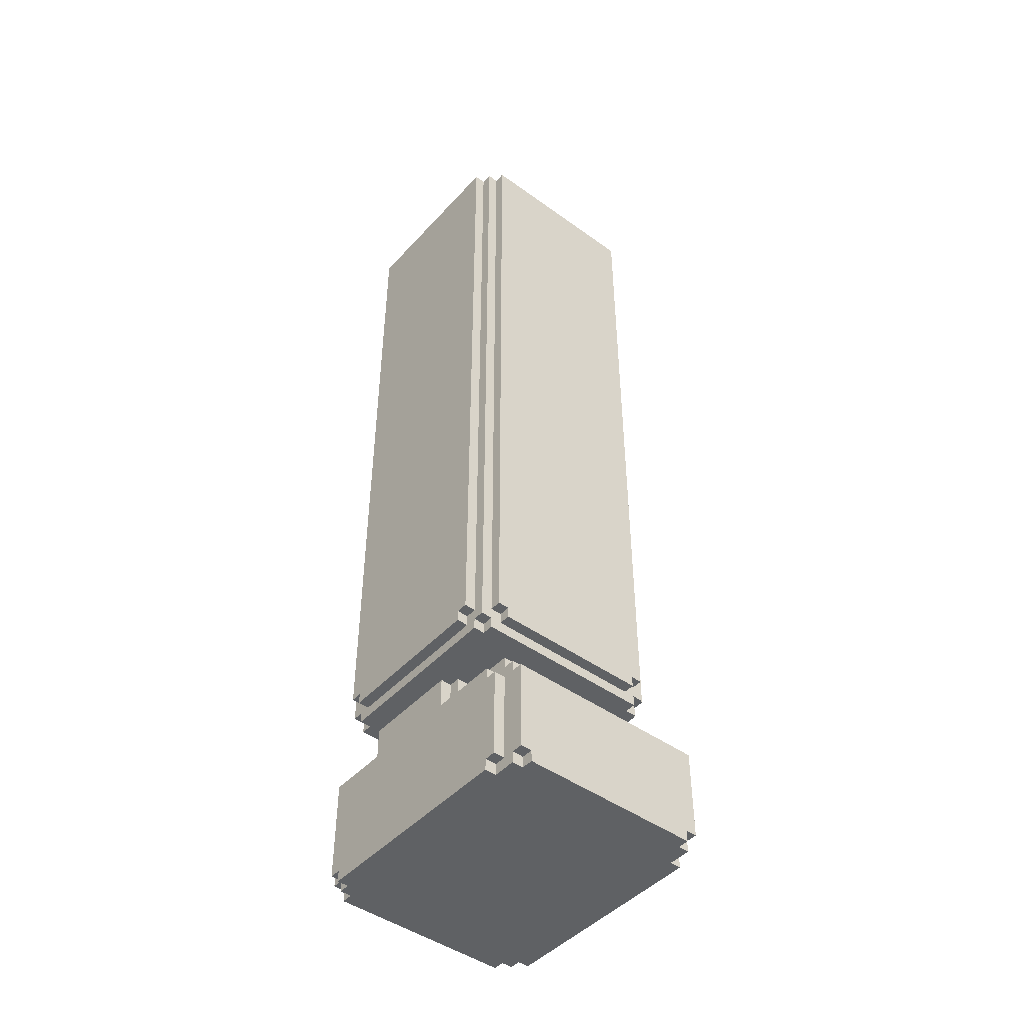
<metadata>
{"format":"obj","ext":"obj","renderer":"f3d","projection":"perspective","resolution":1024,"background":"white","views":[{"elev":-45.9,"azim":-39.5,"up":"+Y"}]}
</metadata>
<code>
o
v 12.8 1.2 1.1
v 12.8 1.2 -0.8
v 12.8 1.3 1.2
v 12.8 1.3 1.1
v 12.8 1.3 -0.8
v 12.8 1.3 -0.9
v 12.8 1.4 1.2
v 12.8 1.4 -0.9
v 12.8 2.1 1.2
v 12.8 2.1 1.1
v 12.8 2.2 1.1
v 12.8 2.2 -0.9
v 12.8 3 0.7
v 12.8 3 -0.7
v 12.8 3.1 0.8
v 12.8 3.1 0.7
v 12.8 3.1 -0.7
v 12.8 3.1 -0.8
v 12.8 9.5 0.8
v 12.8 9.5 -0.8
v 12.9 1.2 1.3
v 12.9 1.2 1.1
v 12.9 1.2 -0.8
v 12.9 1.2 -0.9
v 12.9 1.3 1.4
v 12.9 1.3 1.3
v 12.9 1.3 1.2
v 12.9 1.3 1.1
v 12.9 1.3 -0.8
v 12.9 1.3 -0.9
v 12.9 1.3 -1
v 12.9 1.4 1.4
v 12.9 1.4 1.2
v 12.9 1.4 -0.9
v 12.9 1.4 -1
v 12.9 2.1 1.4
v 12.9 2.1 1.3
v 12.9 2.1 1.2
v 12.9 2.1 1.1
v 12.9 2.2 1.3
v 12.9 2.2 1.2
v 12.9 2.2 1.1
v 12.9 2.2 -0.9
v 12.9 2.2 -1
v 12.9 2.3 1.2
v 12.9 2.3 -0.9
v 12.9 2.9 0.8
v 12.9 2.9 -0.8
v 12.9 3 0.9
v 12.9 3 0.8
v 12.9 3 0.7
v 12.9 3 -0.7
v 12.9 3 -0.8
v 12.9 3 -0.9
v 12.9 3.1 0.9
v 12.9 3.1 0.8
v 12.9 3.1 0.7
v 12.9 3.1 -0.7
v 12.9 3.1 -0.8
v 12.9 3.1 -0.9
v 12.9 9.5 0.9
v 12.9 9.5 0.8
v 12.9 9.5 -0.8
v 12.9 9.5 -0.9
v 13 1.2 1.4
v 13 1.2 1.3
v 13 1.2 -0.9
v 13 1.2 -1
v 13 1.3 1.4
v 13 1.3 1.3
v 13 1.3 -0.9
v 13 1.3 -1
v 13 2.2 -0.9
v 13 2.2 -1
v 13 2.3 -0.9
v 13 2.3 -1
v 13 2.9 0.9
v 13 2.9 0.8
v 13 2.9 -0.8
v 13 2.9 -0.9
v 13 3 0.9
v 13 3 0.8
v 13 3 -0.8
v 13 3 -0.9
v 13 3.1 1
v 13 3.1 0.9
v 13 3.1 -0.9
v 13 3.1 -1
v 13 9.5 1
v 13 9.5 0.9
v 13 9.5 -0.9
v 13 9.5 -1
v 13.1 2.3 0.1
v 13.1 2.3 -0.8
v 13.1 2.5 0.1
v 13.1 2.5 -0.8
v 13.1 2.9 0.1
v 13.1 2.9 -0.8
v 13.1 3 1
v 13.1 3 0.9
v 13.1 3 -0.9
v 13.1 3 -1
v 13.1 3.1 1
v 13.1 3.1 0.9
v 13.1 3.1 -0.9
v 13.1 3.1 -1
v 13.2 2.3 0.2
v 13.2 2.3 0.1
v 13.2 2.3 -0.8
v 13.2 2.3 -0.9
v 13.2 2.5 0.2
v 13.2 2.5 0.1
v 13.2 2.5 -0.8
v 13.2 2.5 -0.9
v 13.2 2.9 0.2
v 13.2 2.9 0.1
v 13.2 2.9 -0.8
v 13.2 2.9 -0.9
v 14.4 2.3 0.2
v 14.4 2.3 0.1
v 14.4 2.3 -0.8
v 14.4 2.3 -0.9
v 14.4 2.5 0.2
v 14.4 2.5 0.1
v 14.4 2.5 -0.8
v 14.4 2.5 -0.9
v 14.4 2.9 0.2
v 14.4 2.9 0.1
v 14.4 2.9 -0.8
v 14.4 2.9 -0.9
v 14.5 2.3 0.1
v 14.5 2.3 -0.8
v 14.5 2.5 0.1
v 14.5 2.5 -0.8
v 14.5 2.9 0.1
v 14.5 2.9 -0.8
v 14.5 3 1
v 14.5 3 0.9
v 14.5 3 -0.9
v 14.5 3 -1
v 14.5 3.1 1
v 14.5 3.1 0.9
v 14.5 3.1 -0.9
v 14.5 3.1 -1
v 14.6 1.2 1.4
v 14.6 1.2 1.3
v 14.6 1.2 -0.9
v 14.6 1.2 -1
v 14.6 1.3 1.4
v 14.6 1.3 1.3
v 14.6 1.3 -0.9
v 14.6 1.3 -1
v 14.6 2.2 -0.9
v 14.6 2.2 -1
v 14.6 2.3 -0.9
v 14.6 2.3 -1
v 14.6 2.9 0.9
v 14.6 2.9 0.8
v 14.6 2.9 -0.8
v 14.6 2.9 -0.9
v 14.6 3 0.9
v 14.6 3 0.8
v 14.6 3 -0.8
v 14.6 3 -0.9
v 14.6 3.1 1
v 14.6 3.1 0.9
v 14.6 3.1 -0.9
v 14.6 3.1 -1
v 14.6 9.5 1
v 14.6 9.5 0.9
v 14.6 9.5 -0.9
v 14.6 9.5 -1
v 14.7 1.2 1.3
v 14.7 1.2 1.1
v 14.7 1.2 -0.8
v 14.7 1.2 -0.9
v 14.7 1.3 1.4
v 14.7 1.3 1.3
v 14.7 1.3 1.2
v 14.7 1.3 1.1
v 14.7 1.3 -0.8
v 14.7 1.3 -0.9
v 14.7 1.3 -1
v 14.7 1.4 1.4
v 14.7 1.4 1.2
v 14.7 1.4 -0.9
v 14.7 1.4 -1
v 14.7 2.1 1.4
v 14.7 2.1 1.3
v 14.7 2.1 1.2
v 14.7 2.1 1.1
v 14.7 2.2 1.3
v 14.7 2.2 1.2
v 14.7 2.2 1.1
v 14.7 2.2 -0.9
v 14.7 2.2 -1
v 14.7 2.3 1.2
v 14.7 2.3 -0.9
v 14.7 2.9 0.8
v 14.7 2.9 -0.8
v 14.7 3 0.9
v 14.7 3 0.8
v 14.7 3 0.7
v 14.7 3 -0.7
v 14.7 3 -0.8
v 14.7 3 -0.9
v 14.7 3.1 0.9
v 14.7 3.1 0.8
v 14.7 3.1 0.7
v 14.7 3.1 -0.7
v 14.7 3.1 -0.8
v 14.7 3.1 -0.9
v 14.7 9.5 0.9
v 14.7 9.5 0.8
v 14.7 9.5 -0.8
v 14.7 9.5 -0.9
v 14.8 1.2 1.1
v 14.8 1.2 -0.8
v 14.8 1.3 1.2
v 14.8 1.3 1.1
v 14.8 1.3 -0.8
v 14.8 1.3 -0.9
v 14.8 1.4 1.2
v 14.8 1.4 -0.9
v 14.8 2.1 1.2
v 14.8 2.1 1.1
v 14.8 2.2 1.1
v 14.8 2.2 -0.9
v 14.8 3 0.7
v 14.8 3 -0.7
v 14.8 3.1 0.8
v 14.8 3.1 0.7
v 14.8 3.1 -0.7
v 14.8 3.1 -0.8
v 14.8 9.5 0.8
v 14.8 9.5 -0.8
v 12.9 1.3 1.4
v 12.9 1.4 1.4
v 12.9 2.1 1.4
v 13 1.2 1.4
v 13 1.3 1.4
v 14.6 1.2 1.4
v 14.6 1.3 1.4
v 14.7 1.3 1.4
v 14.7 1.4 1.4
v 14.7 2.1 1.4
v 12.9 1.2 1.3
v 12.9 1.3 1.3
v 12.9 2.1 1.3
v 12.9 2.2 1.3
v 13 1.2 1.3
v 13 1.3 1.3
v 14.6 1.2 1.3
v 14.6 1.3 1.3
v 14.7 1.2 1.3
v 14.7 1.3 1.3
v 14.7 2.1 1.3
v 14.7 2.2 1.3
v 12.8 1.3 1.2
v 12.8 1.4 1.2
v 12.8 2.1 1.2
v 12.9 1.3 1.2
v 12.9 1.4 1.2
v 12.9 2.1 1.2
v 12.9 2.2 1.2
v 12.9 2.3 1.2
v 14.7 1.3 1.2
v 14.7 1.4 1.2
v 14.7 2.1 1.2
v 14.7 2.2 1.2
v 14.7 2.3 1.2
v 14.8 1.3 1.2
v 14.8 1.4 1.2
v 14.8 2.1 1.2
v 12.8 1.2 1.1
v 12.8 1.3 1.1
v 12.8 2.1 1.1
v 12.8 2.2 1.1
v 12.9 1.2 1.1
v 12.9 1.3 1.1
v 12.9 2.1 1.1
v 12.9 2.2 1.1
v 14.7 1.2 1.1
v 14.7 1.3 1.1
v 14.7 2.1 1.1
v 14.7 2.2 1.1
v 14.8 1.2 1.1
v 14.8 1.3 1.1
v 14.8 2.1 1.1
v 14.8 2.2 1.1
v 13 3.1 1
v 13 9.5 1
v 13.1 3 1
v 13.1 3.1 1
v 14.5 3 1
v 14.5 3.1 1
v 14.6 3.1 1
v 14.6 9.5 1
v 12.9 3 0.9
v 12.9 3.1 0.9
v 12.9 9.5 0.9
v 13 2.9 0.9
v 13 3 0.9
v 13 3.1 0.9
v 13 9.5 0.9
v 13.1 3 0.9
v 13.1 3.1 0.9
v 14.5 3 0.9
v 14.5 3.1 0.9
v 14.6 2.9 0.9
v 14.6 3 0.9
v 14.6 3.1 0.9
v 14.6 9.5 0.9
v 14.7 3 0.9
v 14.7 3.1 0.9
v 14.7 9.5 0.9
v 12.8 3.1 0.8
v 12.8 9.5 0.8
v 12.9 2.9 0.8
v 12.9 3 0.8
v 12.9 3.1 0.8
v 12.9 9.5 0.8
v 13 2.9 0.8
v 13 3 0.8
v 14.6 2.9 0.8
v 14.6 3 0.8
v 14.7 2.9 0.8
v 14.7 3 0.8
v 14.7 3.1 0.8
v 14.7 9.5 0.8
v 14.8 3.1 0.8
v 14.8 9.5 0.8
v 12.8 3 0.7
v 12.8 3.1 0.7
v 12.9 3 0.7
v 12.9 3.1 0.7
v 14.7 3 0.7
v 14.7 3.1 0.7
v 14.8 3 0.7
v 14.8 3.1 0.7
v 13.2 2.3 0.2
v 13.2 2.5 0.2
v 13.2 2.9 0.2
v 14.4 2.3 0.2
v 14.4 2.5 0.2
v 14.4 2.9 0.2
v 13.1 2.3 0.1
v 13.1 2.5 0.1
v 13.1 2.9 0.1
v 13.2 2.3 0.1
v 13.2 2.5 0.1
v 13.2 2.9 0.1
v 14.4 2.3 0.1
v 14.4 2.5 0.1
v 14.4 2.9 0.1
v 14.5 2.3 0.1
v 14.5 2.5 0.1
v 14.5 2.9 0.1
v 12.8 3 -0.7
v 12.8 3.1 -0.7
v 12.9 3 -0.7
v 12.9 3.1 -0.7
v 14.7 3 -0.7
v 14.7 3.1 -0.7
v 14.8 3 -0.7
v 14.8 3.1 -0.7
v 12.8 1.2 -0.8
v 12.8 1.3 -0.8
v 12.8 3.1 -0.8
v 12.8 9.5 -0.8
v 12.9 1.2 -0.8
v 12.9 1.3 -0.8
v 12.9 2.9 -0.8
v 12.9 3 -0.8
v 12.9 3.1 -0.8
v 12.9 9.5 -0.8
v 13 2.9 -0.8
v 13 3 -0.8
v 13.1 2.3 -0.8
v 13.1 2.5 -0.8
v 13.1 2.9 -0.8
v 13.2 2.3 -0.8
v 13.2 2.5 -0.8
v 13.2 2.9 -0.8
v 14.4 2.3 -0.8
v 14.4 2.5 -0.8
v 14.4 2.9 -0.8
v 14.5 2.3 -0.8
v 14.5 2.5 -0.8
v 14.5 2.9 -0.8
v 14.6 2.9 -0.8
v 14.6 3 -0.8
v 14.7 1.2 -0.8
v 14.7 1.3 -0.8
v 14.7 2.9 -0.8
v 14.7 3 -0.8
v 14.7 3.1 -0.8
v 14.7 9.5 -0.8
v 14.8 1.2 -0.8
v 14.8 1.3 -0.8
v 14.8 3.1 -0.8
v 14.8 9.5 -0.8
v 12.8 1.3 -0.9
v 12.8 1.4 -0.9
v 12.8 2.2 -0.9
v 12.9 1.2 -0.9
v 12.9 1.3 -0.9
v 12.9 1.4 -0.9
v 12.9 2.2 -0.9
v 12.9 2.3 -0.9
v 12.9 3 -0.9
v 12.9 3.1 -0.9
v 12.9 9.5 -0.9
v 13 1.2 -0.9
v 13 1.3 -0.9
v 13 2.2 -0.9
v 13 2.3 -0.9
v 13 2.9 -0.9
v 13 3 -0.9
v 13 3.1 -0.9
v 13 9.5 -0.9
v 13.1 3 -0.9
v 13.1 3.1 -0.9
v 13.2 2.3 -0.9
v 13.2 2.5 -0.9
v 13.2 2.9 -0.9
v 14.4 2.3 -0.9
v 14.4 2.5 -0.9
v 14.4 2.9 -0.9
v 14.5 3 -0.9
v 14.5 3.1 -0.9
v 14.6 1.2 -0.9
v 14.6 1.3 -0.9
v 14.6 2.2 -0.9
v 14.6 2.3 -0.9
v 14.6 2.9 -0.9
v 14.6 3 -0.9
v 14.6 3.1 -0.9
v 14.6 9.5 -0.9
v 14.7 1.2 -0.9
v 14.7 1.3 -0.9
v 14.7 1.4 -0.9
v 14.7 2.2 -0.9
v 14.7 2.3 -0.9
v 14.7 3 -0.9
v 14.7 3.1 -0.9
v 14.7 9.5 -0.9
v 14.8 1.3 -0.9
v 14.8 1.4 -0.9
v 14.8 2.2 -0.9
v 12.9 1.3 -1
v 12.9 1.4 -1
v 12.9 2.2 -1
v 13 1.2 -1
v 13 1.3 -1
v 13 2.2 -1
v 13 2.3 -1
v 13 3.1 -1
v 13 9.5 -1
v 13.1 3 -1
v 13.1 3.1 -1
v 14.5 3 -1
v 14.5 3.1 -1
v 14.6 1.2 -1
v 14.6 1.3 -1
v 14.6 2.2 -1
v 14.6 2.3 -1
v 14.6 3.1 -1
v 14.6 9.5 -1
v 14.7 1.3 -1
v 14.7 1.4 -1
v 14.7 2.2 -1
v 13 1.2 1.4
v 14.6 1.2 1.4
v 12.9 1.2 1.3
v 13 1.2 1.3
v 14.6 1.2 1.3
v 14.7 1.2 1.3
v 12.8 1.2 1.1
v 12.9 1.2 1.1
v 14.7 1.2 1.1
v 14.8 1.2 1.1
v 12.8 1.2 -0.8
v 12.9 1.2 -0.8
v 14.7 1.2 -0.8
v 14.8 1.2 -0.8
v 12.9 1.2 -0.9
v 13 1.2 -0.9
v 14.6 1.2 -0.9
v 14.7 1.2 -0.9
v 13 1.2 -1
v 14.6 1.2 -1
v 12.9 1.3 1.4
v 13 1.3 1.4
v 14.6 1.3 1.4
v 14.7 1.3 1.4
v 12.9 1.3 1.3
v 13 1.3 1.3
v 14.6 1.3 1.3
v 14.7 1.3 1.3
v 12.8 1.3 1.2
v 12.9 1.3 1.2
v 14.7 1.3 1.2
v 14.8 1.3 1.2
v 12.8 1.3 1.1
v 12.9 1.3 1.1
v 14.7 1.3 1.1
v 14.8 1.3 1.1
v 12.8 1.3 -0.8
v 12.9 1.3 -0.8
v 14.7 1.3 -0.8
v 14.8 1.3 -0.8
v 12.8 1.3 -0.9
v 12.9 1.3 -0.9
v 13 1.3 -0.9
v 14.6 1.3 -0.9
v 14.7 1.3 -0.9
v 14.8 1.3 -0.9
v 12.9 1.3 -1
v 13 1.3 -1
v 14.6 1.3 -1
v 14.7 1.3 -1
v 13 2.9 0.9
v 14.6 2.9 0.9
v 12.9 2.9 0.8
v 13 2.9 0.8
v 14.6 2.9 0.8
v 14.7 2.9 0.8
v 13.2 2.9 0.2
v 14.4 2.9 0.2
v 13.1 2.9 0.1
v 13.2 2.9 0.1
v 14.4 2.9 0.1
v 14.5 2.9 0.1
v 12.9 2.9 -0.8
v 13 2.9 -0.8
v 13.1 2.9 -0.8
v 13.2 2.9 -0.8
v 14.4 2.9 -0.8
v 14.5 2.9 -0.8
v 14.6 2.9 -0.8
v 14.7 2.9 -0.8
v 13 2.9 -0.9
v 13.2 2.9 -0.9
v 14.4 2.9 -0.9
v 14.6 2.9 -0.9
v 13.1 3 1
v 14.5 3 1
v 12.9 3 0.9
v 13 3 0.9
v 13.1 3 0.9
v 14.5 3 0.9
v 14.6 3 0.9
v 14.7 3 0.9
v 12.9 3 0.8
v 13 3 0.8
v 14.6 3 0.8
v 14.7 3 0.8
v 12.8 3 0.7
v 12.9 3 0.7
v 14.7 3 0.7
v 14.8 3 0.7
v 12.8 3 -0.7
v 12.9 3 -0.7
v 14.7 3 -0.7
v 14.8 3 -0.7
v 12.9 3 -0.8
v 13 3 -0.8
v 14.6 3 -0.8
v 14.7 3 -0.8
v 12.9 3 -0.9
v 13 3 -0.9
v 13.1 3 -0.9
v 14.5 3 -0.9
v 14.6 3 -0.9
v 14.7 3 -0.9
v 13.1 3 -1
v 14.5 3 -1
v 13 3.1 1
v 13.1 3.1 1
v 14.5 3.1 1
v 14.6 3.1 1
v 13 3.1 0.9
v 13.1 3.1 0.9
v 14.5 3.1 0.9
v 14.6 3.1 0.9
v 12.8 3.1 0.8
v 12.9 3.1 0.8
v 14.7 3.1 0.8
v 14.8 3.1 0.8
v 12.8 3.1 0.7
v 12.9 3.1 0.7
v 14.7 3.1 0.7
v 14.8 3.1 0.7
v 12.8 3.1 -0.7
v 12.9 3.1 -0.7
v 14.7 3.1 -0.7
v 14.8 3.1 -0.7
v 12.8 3.1 -0.8
v 12.9 3.1 -0.8
v 14.7 3.1 -0.8
v 14.8 3.1 -0.8
v 13 3.1 -0.9
v 13.1 3.1 -0.9
v 14.5 3.1 -0.9
v 14.6 3.1 -0.9
v 13 3.1 -1
v 13.1 3.1 -1
v 14.5 3.1 -1
v 14.6 3.1 -1
v 12.9 2.1 1.4
v 14.7 2.1 1.4
v 12.9 2.1 1.3
v 14.7 2.1 1.3
v 12.8 2.1 1.2
v 12.9 2.1 1.2
v 14.7 2.1 1.2
v 14.8 2.1 1.2
v 12.8 2.1 1.1
v 12.9 2.1 1.1
v 14.7 2.1 1.1
v 14.8 2.1 1.1
v 12.9 2.2 1.3
v 14.7 2.2 1.3
v 12.9 2.2 1.2
v 14.7 2.2 1.2
v 12.8 2.2 1.1
v 12.9 2.2 1.1
v 14.7 2.2 1.1
v 14.8 2.2 1.1
v 12.8 2.2 -0.9
v 12.9 2.2 -0.9
v 13 2.2 -0.9
v 14.6 2.2 -0.9
v 14.7 2.2 -0.9
v 14.8 2.2 -0.9
v 12.9 2.2 -1
v 13 2.2 -1
v 14.6 2.2 -1
v 14.7 2.2 -1
v 12.9 2.3 1.2
v 14.7 2.3 1.2
v 13.2 2.3 0.2
v 14.4 2.3 0.2
v 13.1 2.3 0.1
v 13.2 2.3 0.1
v 14.4 2.3 0.1
v 14.5 2.3 0.1
v 13.1 2.3 -0.8
v 13.2 2.3 -0.8
v 14.4 2.3 -0.8
v 14.5 2.3 -0.8
v 12.9 2.3 -0.9
v 13 2.3 -0.9
v 13.2 2.3 -0.9
v 14.4 2.3 -0.9
v 14.6 2.3 -0.9
v 14.7 2.3 -0.9
v 13 2.3 -1
v 14.6 2.3 -1
v 13 9.5 1
v 14.6 9.5 1
v 12.9 9.5 0.9
v 13 9.5 0.9
v 14.6 9.5 0.9
v 14.7 9.5 0.9
v 12.8 9.5 0.8
v 12.9 9.5 0.8
v 14.7 9.5 0.8
v 14.8 9.5 0.8
v 12.8 9.5 -0.8
v 12.9 9.5 -0.8
v 14.7 9.5 -0.8
v 14.8 9.5 -0.8
v 12.9 9.5 -0.9
v 13 9.5 -0.9
v 14.6 9.5 -0.9
v 14.7 9.5 -0.9
v 13 9.5 -1
v 14.6 9.5 -1
f 4 2 1
f 5 2 4
f 7 4 3
f 7 6 5
f 7 5 4
f 8 6 7
f 9 8 7
f 10 8 9
f 11 8 10
f 12 8 11
f 16 14 13
f 17 14 16
f 19 16 15
f 19 18 17
f 19 17 16
f 20 18 19
f 26 22 21
f 27 22 26
f 28 22 27
f 29 24 23
f 30 24 29
f 32 26 25
f 32 27 26
f 33 27 32
f 34 31 30
f 35 31 34
f 36 33 32
f 37 33 36
f 38 33 37
f 40 39 38
f 40 38 37
f 41 39 40
f 42 39 41
f 43 35 34
f 44 35 43
f 45 42 41
f 45 43 42
f 46 43 45
f 50 48 47
f 51 48 50
f 52 48 51
f 53 48 52
f 55 50 49
f 55 51 50
f 56 51 55
f 57 51 56
f 58 54 53
f 58 53 52
f 59 54 58
f 60 54 59
f 61 56 55
f 62 56 61
f 63 60 59
f 64 60 63
f 69 66 65
f 70 66 69
f 71 68 67
f 72 68 71
f 75 74 73
f 76 74 75
f 81 78 77
f 82 78 81
f 83 80 79
f 84 80 83
f 89 86 85
f 90 86 89
f 91 88 87
f 92 88 91
f 95 94 93
f 96 94 95
f 97 96 95
f 98 96 97
f 103 100 99
f 104 100 103
f 105 102 101
f 106 102 105
f 111 108 107
f 112 108 111
f 113 110 109
f 114 110 113
f 115 112 111
f 116 112 115
f 117 114 113
f 118 114 117
f 119 120 123
f 123 120 124
f 121 122 125
f 125 122 126
f 123 124 127
f 127 124 128
f 125 126 129
f 129 126 130
f 131 132 133
f 133 132 134
f 133 134 135
f 135 134 136
f 137 138 141
f 141 138 142
f 139 140 143
f 143 140 144
f 145 146 149
f 149 146 150
f 147 148 151
f 151 148 152
f 153 154 155
f 155 154 156
f 157 158 161
f 161 158 162
f 159 160 163
f 163 160 164
f 165 166 169
f 169 166 170
f 167 168 171
f 171 168 172
f 173 174 178
f 178 174 179
f 179 174 180
f 175 176 181
f 181 176 182
f 177 178 184
f 178 179 184
f 184 179 185
f 182 183 186
f 186 183 187
f 184 185 188
f 188 185 189
f 189 185 190
f 190 191 192
f 189 190 192
f 192 191 193
f 193 191 194
f 186 187 195
f 195 187 196
f 193 194 197
f 194 195 197
f 197 195 198
f 199 200 202
f 202 200 203
f 203 200 204
f 204 200 205
f 201 202 207
f 202 203 207
f 207 203 208
f 208 203 209
f 205 206 210
f 204 205 210
f 210 206 211
f 211 206 212
f 207 208 213
f 213 208 214
f 211 212 215
f 215 212 216
f 217 218 220
f 220 218 221
f 219 220 223
f 221 222 223
f 220 221 223
f 223 222 224
f 223 224 225
f 225 224 226
f 226 224 227
f 227 224 228
f 229 230 232
f 232 230 233
f 231 232 235
f 233 234 235
f 232 233 235
f 235 234 236
f 241 238 237
f 242 241 240
f 243 238 241
f 243 241 242
f 244 238 243
f 245 239 238
f 245 238 244
f 246 239 245
f 251 248 247
f 252 248 251
f 255 254 253
f 256 254 255
f 257 250 249
f 258 250 257
f 262 260 259
f 263 261 260
f 263 260 262
f 264 261 263
f 270 266 265
f 271 266 270
f 272 268 267
f 273 269 268
f 273 268 272
f 274 269 273
f 279 276 275
f 280 276 279
f 281 278 277
f 282 278 281
f 287 284 283
f 288 284 287
f 289 286 285
f 290 286 289
f 294 292 291
f 295 294 293
f 296 292 294
f 296 294 295
f 297 292 296
f 298 292 297
f 303 300 299
f 304 301 300
f 304 300 303
f 305 301 304
f 306 303 302
f 306 304 303
f 307 304 306
f 308 306 302
f 310 308 302
f 310 309 308
f 311 309 310
f 312 309 311
f 314 312 311
f 315 313 312
f 315 312 314
f 316 313 315
f 321 318 317
f 322 318 321
f 323 320 319
f 324 320 323
f 327 326 325
f 328 326 327
f 331 330 329
f 332 330 331
f 335 334 333
f 336 334 335
f 339 338 337
f 340 338 339
f 344 342 341
f 345 343 342
f 345 342 344
f 346 343 345
f 350 348 347
f 351 349 348
f 351 348 350
f 352 349 351
f 356 354 353
f 357 355 354
f 357 354 356
f 358 355 357
f 359 360 361
f 361 360 362
f 363 364 365
f 365 364 366
f 367 368 371
f 371 368 372
f 369 370 375
f 375 370 376
f 373 374 377
f 377 374 378
f 379 380 382
f 380 381 383
f 382 380 383
f 383 381 384
f 385 386 388
f 386 387 389
f 388 386 389
f 389 387 390
f 391 392 395
f 395 392 396
f 393 394 399
f 399 394 400
f 397 398 401
f 401 398 402
f 403 404 407
f 404 405 408
f 407 404 408
f 408 405 409
f 406 407 414
f 414 407 415
f 409 410 416
f 416 410 417
f 411 412 419
f 412 413 420
f 419 412 420
f 420 413 421
f 418 419 422
f 419 420 422
f 422 420 423
f 418 422 426
f 424 425 427
f 425 426 428
f 427 425 428
f 426 422 429
f 428 426 429
f 429 422 430
f 429 430 436
f 430 431 436
f 436 431 437
f 437 431 438
f 432 433 440
f 440 433 441
f 434 435 443
f 443 435 444
f 437 438 445
f 438 439 446
f 445 438 446
f 446 439 447
f 441 442 448
f 442 443 449
f 448 442 449
f 449 443 450
f 451 452 455
f 452 453 456
f 458 459 461
f 460 461 462
f 461 459 463
f 462 461 463
f 454 455 464
f 455 452 465
f 464 455 465
f 452 456 466
f 456 457 466
f 466 457 467
f 463 459 468
f 468 459 469
f 465 452 470
f 452 466 471
f 470 452 471
f 471 466 472
f 476 474 473
f 477 474 476
f 480 476 475
f 480 478 477
f 480 477 476
f 481 478 480
f 483 480 479
f 483 482 481
f 483 481 480
f 484 482 483
f 485 482 484
f 486 482 485
f 487 485 484
f 488 485 487
f 489 485 488
f 490 485 489
f 491 489 488
f 492 489 491
f 497 494 493
f 498 494 497
f 499 496 495
f 500 496 499
f 505 502 501
f 506 502 505
f 507 504 503
f 508 504 507
f 513 510 509
f 514 510 513
f 517 512 511
f 518 512 517
f 519 515 514
f 520 515 519
f 521 517 516
f 522 517 521
f 526 524 523
f 527 524 526
f 529 526 525
f 529 528 527
f 529 527 526
f 530 528 529
f 531 529 525
f 532 529 531
f 533 528 530
f 534 528 533
f 535 531 525
f 536 531 535
f 537 531 536
f 540 528 534
f 541 528 540
f 542 528 541
f 543 538 537
f 543 537 536
f 544 538 543
f 545 541 540
f 545 540 539
f 546 541 545
f 551 548 547
f 552 548 551
f 555 550 549
f 556 550 555
f 557 554 553
f 558 554 557
f 563 560 559
f 564 560 563
f 565 562 561
f 566 562 565
f 571 568 567
f 572 568 571
f 575 570 569
f 576 570 575
f 577 574 573
f 578 574 577
f 583 580 579
f 584 580 583
f 585 582 581
f 586 582 585
f 591 588 587
f 592 588 591
f 593 590 589
f 594 590 593
f 599 596 595
f 600 596 599
f 601 598 597
f 602 598 601
f 607 604 603
f 608 604 607
f 609 606 605
f 610 606 609
f 611 612 613
f 613 612 614
f 615 616 619
f 619 616 620
f 617 618 621
f 621 618 622
f 623 624 625
f 625 624 626
f 627 628 631
f 631 628 632
f 629 630 635
f 635 630 636
f 632 633 637
f 637 633 638
f 634 635 639
f 639 635 640
f 641 642 643
f 643 642 644
f 641 643 645
f 645 643 646
f 644 642 647
f 647 642 648
f 641 645 649
f 648 642 652
f 649 650 653
f 641 649 653
f 653 650 654
f 654 650 655
f 651 652 656
f 652 642 657
f 656 652 657
f 657 642 658
f 654 655 659
f 655 656 659
f 656 657 659
f 659 657 660
f 661 662 664
f 664 662 665
f 663 664 668
f 665 666 668
f 664 665 668
f 668 666 669
f 667 668 671
f 669 670 671
f 668 669 671
f 671 670 672
f 672 670 673
f 673 670 674
f 672 673 675
f 675 673 676
f 676 673 677
f 677 673 678
f 676 677 679
f 679 677 680

</code>
